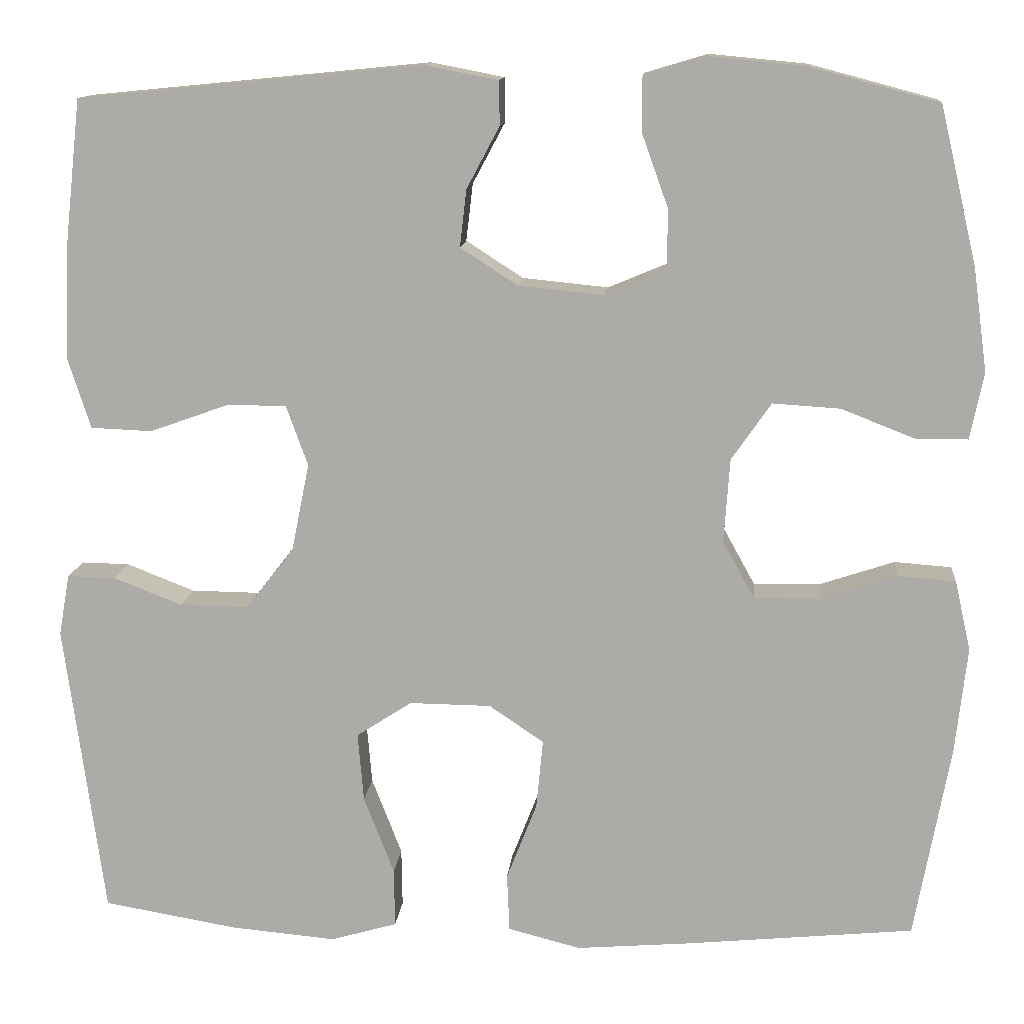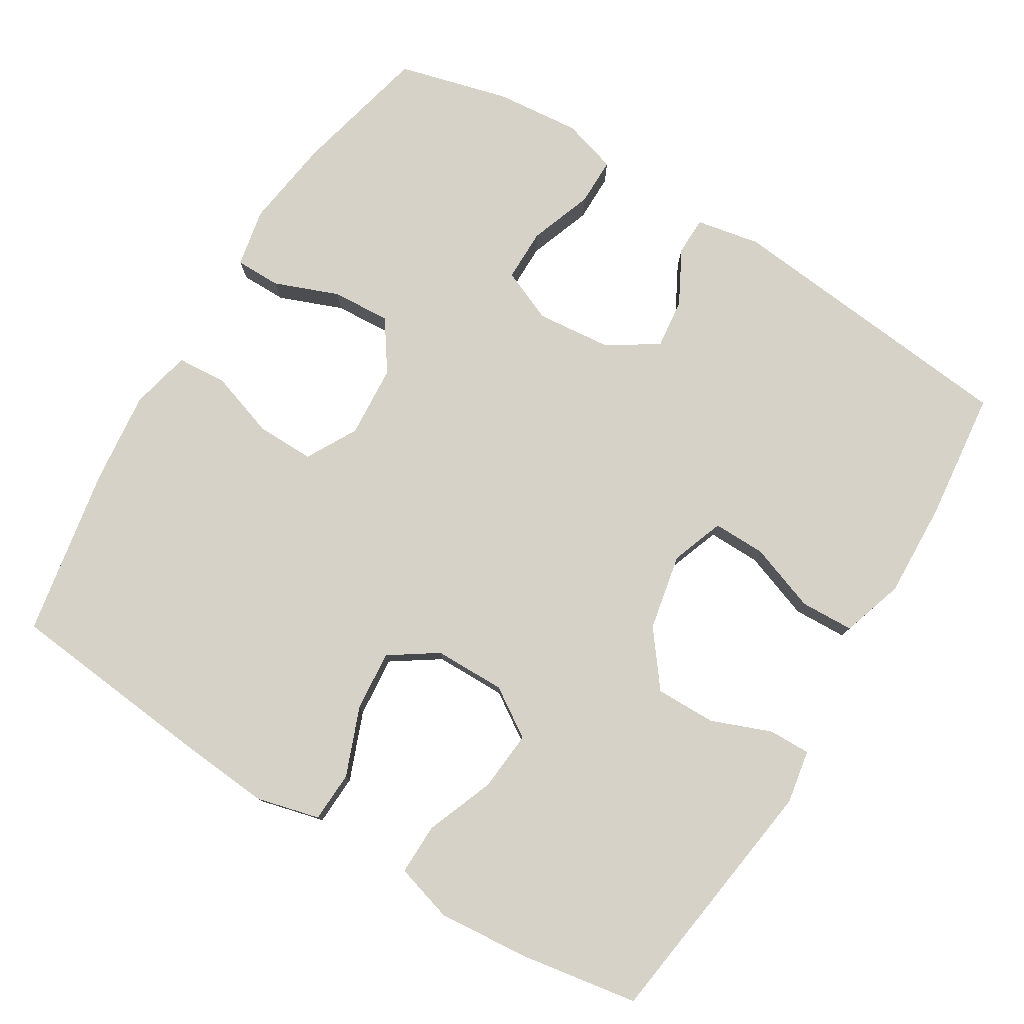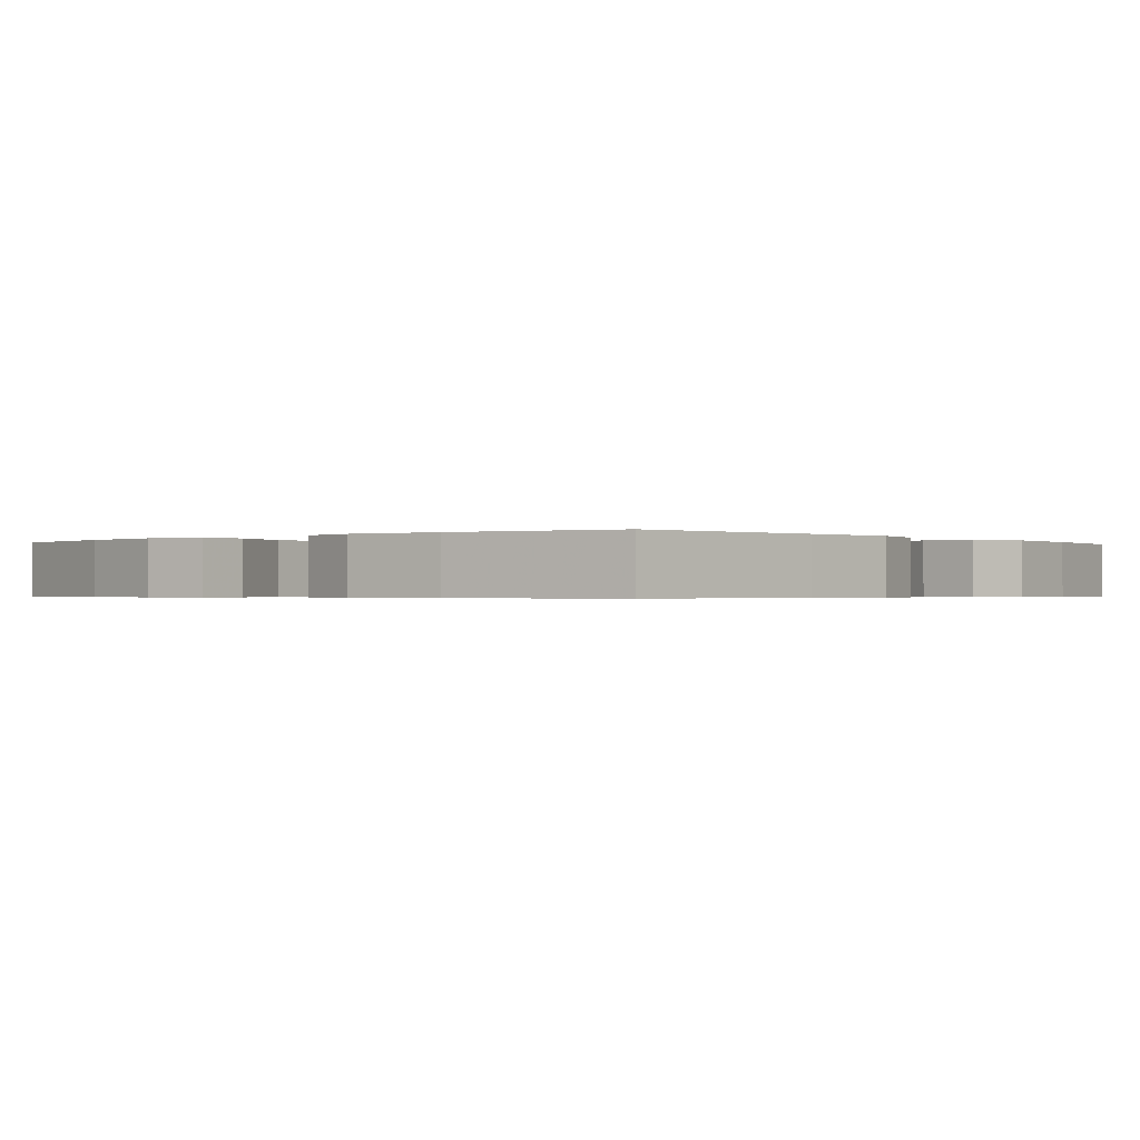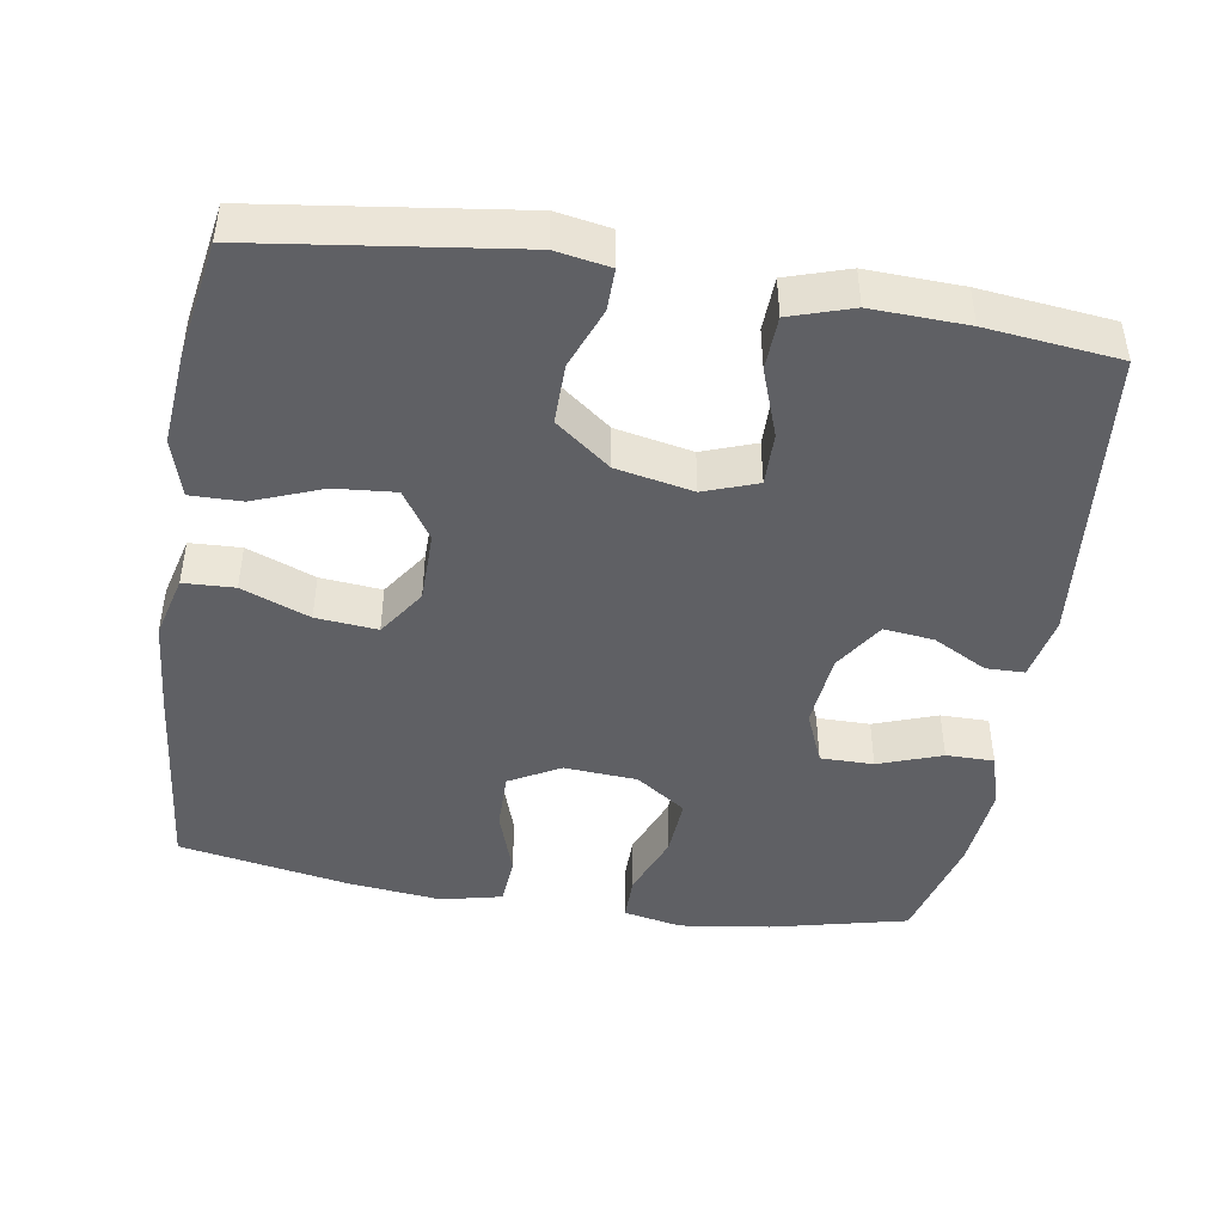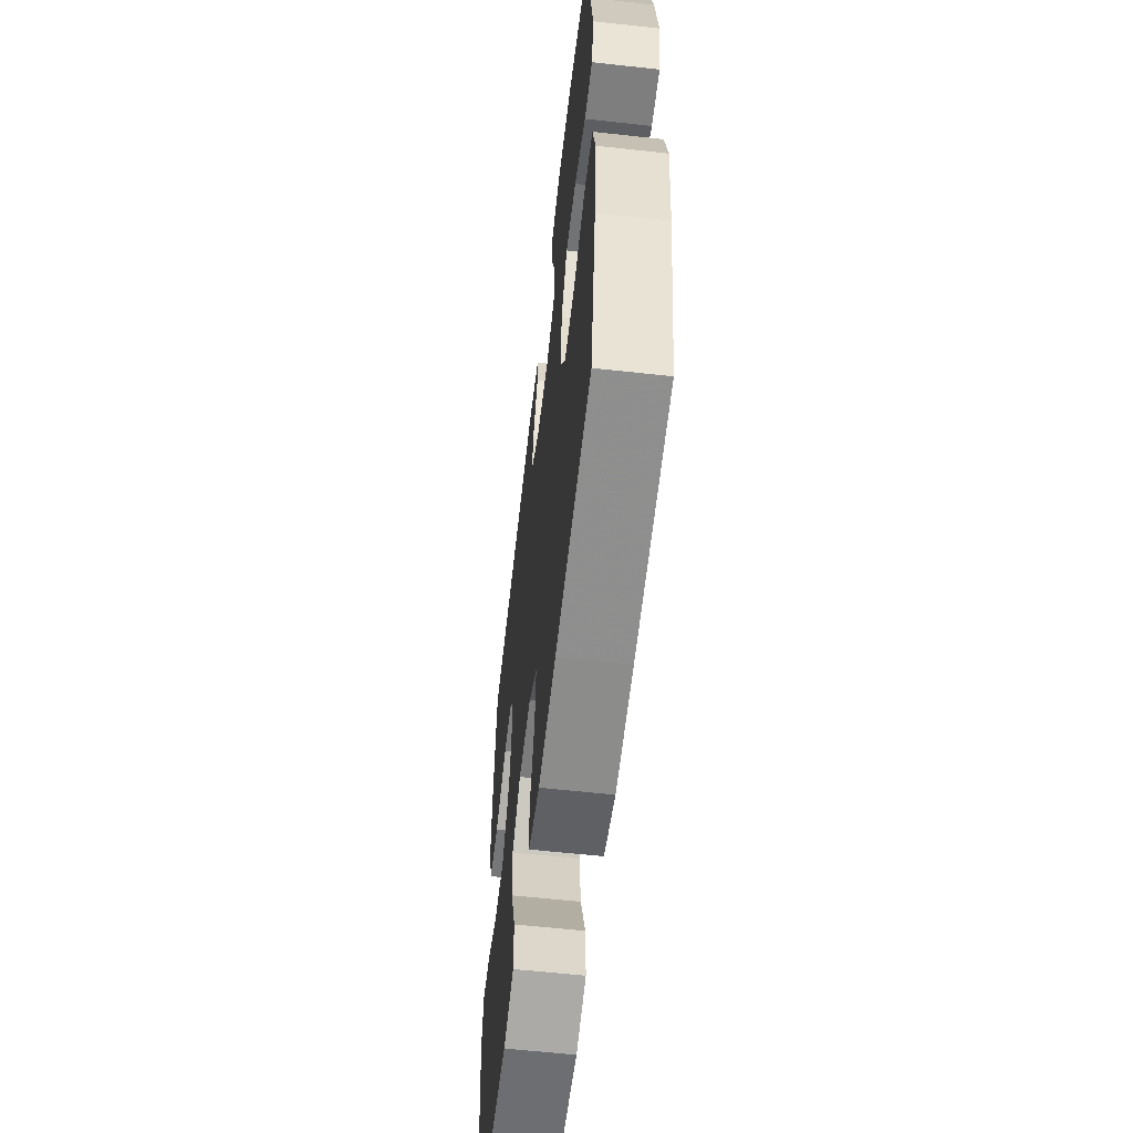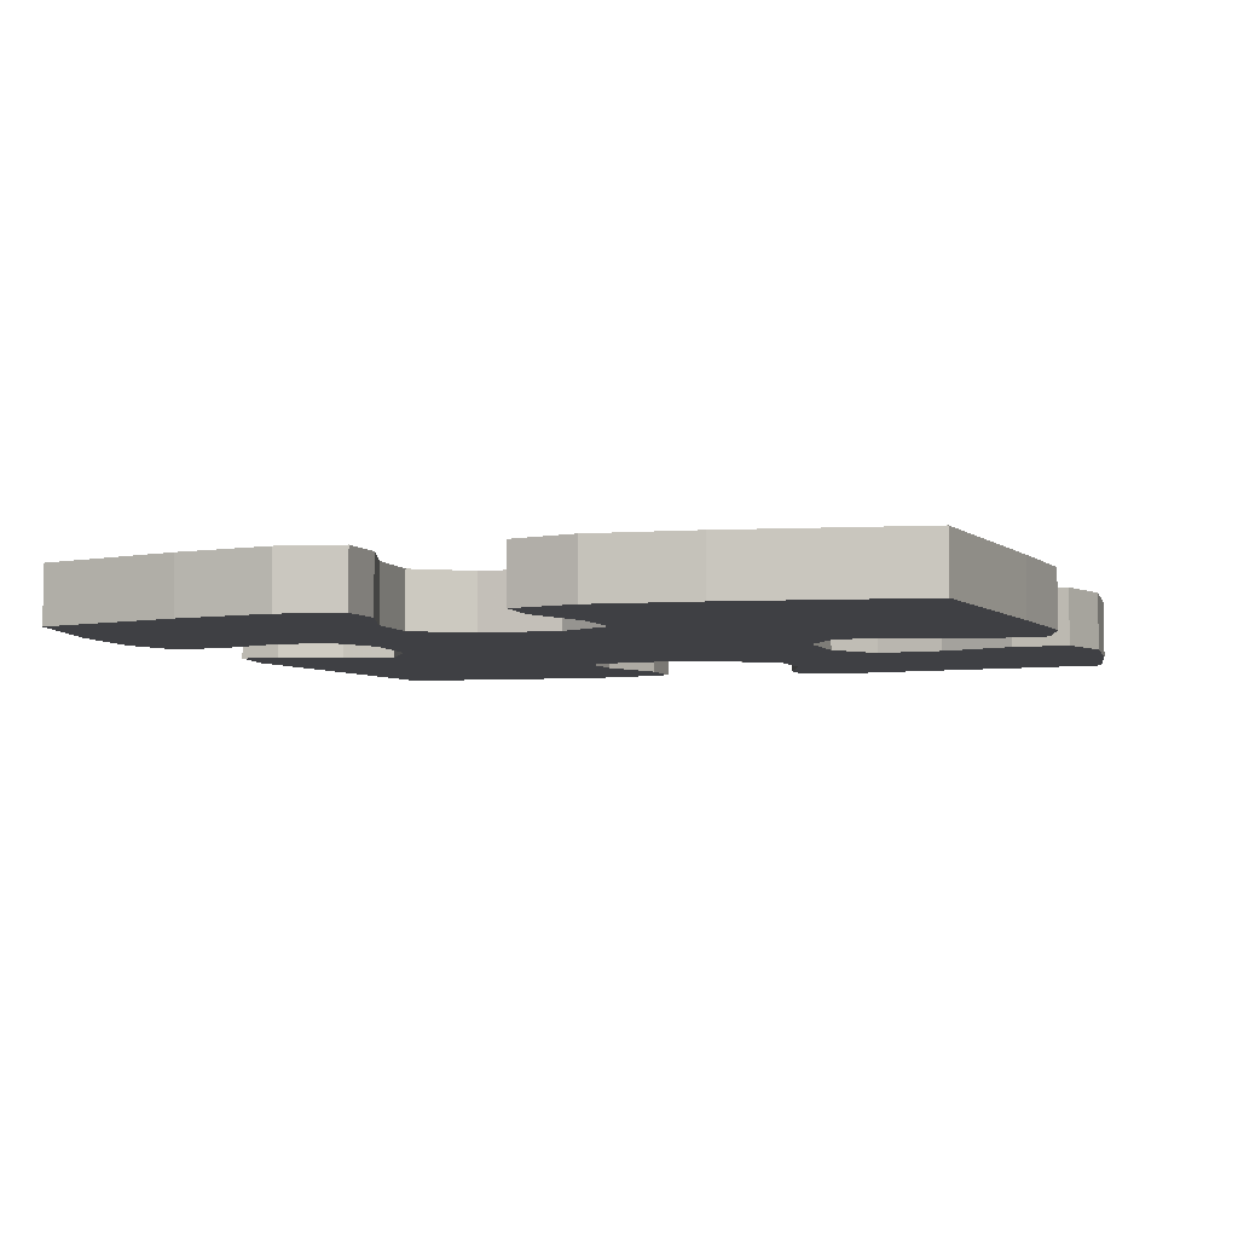
<metadata>
{"format":"obj","ext":"obj","renderer":"f3d","projection":"perspective","resolution":1024,"background":"white","views":[{"elev":12.7,"azim":5.2,"up":"+Z"},{"elev":78.5,"azim":-148.5,"up":"+Y"},{"elev":-0.5,"azim":130.4,"up":"+Y"},{"elev":-45.2,"azim":-99.2,"up":"+Y"},{"elev":-59.4,"azim":83.5,"up":"+Z"},{"elev":-5.0,"azim":109.2,"up":"+Y"}]}
</metadata>
<code>
v 0.5 0.07 -0.5
v 0.227 0.07 -0.527
v 0.093 0.07 -0.538
v 0.007 0.07 -0.516
v 0.004 0.07 -0.447
v 0.04 0.07 -0.355
v 0.048 0.07 -0.272
v -0.017 0.07 -0.228
v -0.114 0.07 -0.227
v -0.18 0.07 -0.27
v -0.173 0.07 -0.352
v -0.137 0.07 -0.445
v -0.136 0.07 -0.515
v -0.215 0.07 -0.538
v -0.34 0.07 -0.527
v -0.5 0.07 -0.5
v -0.547 0.07 -0.15
v -0.534 0.07 -0.077
v -0.477 0.07 -0.078
v -0.395 0.07 -0.11
v -0.313 0.07 -0.111
v -0.256 0.07 -0.037
v -0.235 0.07 0.067
v -0.261 0.07 0.139
v -0.333 0.07 0.138
v -0.425 0.07 0.105
v -0.498 0.07 0.108
v -0.525 0.07 0.192
v -0.52 0.07 0.321
v -0.5 0.07 0.5
v -0.092 0.07 0.54
v -0.005 0.07 0.523
v -0.004 0.07 0.471
v -0.043 0.07 0.398
v -0.051 0.07 0.33
v 0.017 0.07 0.286
v 0.119 0.07 0.276
v 0.191 0.07 0.306
v 0.191 0.07 0.378
v 0.16 0.07 0.464
v 0.16 0.07 0.529
v 0.234 0.07 0.551
v 0.349 0.07 0.54
v 0.5 0.07 0.5
v 0.544 0.07 0.314
v 0.561 0.07 0.191
v 0.545 0.07 0.112
v 0.483 0.07 0.112
v 0.396 0.07 0.146
v 0.316 0.07 0.151
v 0.269 0.07 0.083
v 0.262 0.07 -0.016
v 0.3 0.07 -0.085
v 0.379 0.07 -0.084
v 0.469 0.07 -0.054
v 0.537 0.07 -0.059
v 0.556 0.07 -0.142
v 0.542 0.07 -0.269
v 0.5 0 -0.5
v 0.227 0 -0.527
v 0.093 0 -0.538
v 0.007 0 -0.516
v 0.004 0 -0.447
v 0.04 0 -0.355
v 0.048 0 -0.272
v -0.017 0 -0.228
v -0.114 0 -0.227
v -0.18 0 -0.27
v -0.173 0 -0.352
v -0.137 0 -0.445
v -0.136 0 -0.515
v -0.215 0 -0.538
v -0.34 0 -0.527
v -0.5 0 -0.5
v -0.547 0 -0.15
v -0.534 0 -0.077
v -0.477 0 -0.078
v -0.395 0 -0.11
v -0.313 0 -0.111
v -0.256 0 -0.037
v -0.235 0 0.067
v -0.261 0 0.139
v -0.333 0 0.138
v -0.425 0 0.105
v -0.498 0 0.108
v -0.525 0 0.192
v -0.52 0 0.321
v -0.5 0 0.5
v -0.092 0 0.54
v -0.005 0 0.523
v -0.004 0 0.471
v -0.043 0 0.398
v -0.051 0 0.33
v 0.017 0 0.286
v 0.119 0 0.276
v 0.191 0 0.306
v 0.191 0 0.378
v 0.16 0 0.464
v 0.16 0 0.529
v 0.234 0 0.551
v 0.349 0 0.54
v 0.5 0 0.5
v 0.544 0 0.314
v 0.561 0 0.191
v 0.545 0 0.112
v 0.483 0 0.112
v 0.396 0 0.146
v 0.316 0 0.151
v 0.269 0 0.083
v 0.262 0 -0.016
v 0.3 0 -0.085
v 0.379 0 -0.084
v 0.469 0 -0.054
v 0.537 0 -0.059
v 0.556 0 -0.142
v 0.542 0 -0.269
f 54 55 56 57
f 53 54 57 58
f 46 47 48 49
f 46 49 50
f 45 46 50
f 44 45 50
f 43 44 50 51
f 39 40 41 42
f 38 39 42 43
f 31 32 33 34
f 31 34 35
f 30 31 35
f 29 30 35 36
f 25 26 27 28
f 24 25 28 29
f 17 18 19 20
f 17 20 21
f 16 17 21
f 15 16 21 22
f 11 12 13 14
f 10 11 14 15
f 3 4 5 6
f 3 6 7
f 2 3 7
f 53 58 1 2
f 52 53 2 7
f 51 52 7 8
f 38 43 51 8
f 37 38 8 9
f 24 29 36 37
f 23 24 37 9
f 10 15 22 23
f 9 10 23
f 115 114 113 112
f 116 115 112 111
f 107 106 105 104
f 108 107 104
f 108 104 103
f 108 103 102
f 109 108 102 101
f 100 99 98 97
f 101 100 97 96
f 92 91 90 89
f 93 92 89
f 93 89 88
f 94 93 88 87
f 86 85 84 83
f 87 86 83 82
f 78 77 76 75
f 79 78 75
f 79 75 74
f 80 79 74 73
f 72 71 70 69
f 73 72 69 68
f 64 63 62 61
f 65 64 61
f 65 61 60
f 60 59 116 111
f 65 60 111 110
f 66 65 110 109
f 66 109 101 96
f 67 66 96 95
f 95 94 87 82
f 67 95 82 81
f 81 80 73 68
f 81 68 67
f 1 59 60 2
f 2 60 61 3
f 3 61 62 4
f 4 62 63 5
f 5 63 64 6
f 6 64 65 7
f 7 65 66 8
f 8 66 67 9
f 9 67 68 10
f 10 68 69 11
f 11 69 70 12
f 12 70 71 13
f 13 71 72 14
f 14 72 73 15
f 15 73 74 16
f 16 74 75 17
f 17 75 76 18
f 18 76 77 19
f 19 77 78 20
f 20 78 79 21
f 21 79 80 22
f 22 80 81 23
f 23 81 82 24
f 24 82 83 25
f 25 83 84 26
f 26 84 85 27
f 27 85 86 28
f 28 86 87 29
f 29 87 88 30
f 30 88 89 31
f 31 89 90 32
f 32 90 91 33
f 33 91 92 34
f 34 92 93 35
f 35 93 94 36
f 36 94 95 37
f 37 95 96 38
f 38 96 97 39
f 39 97 98 40
f 40 98 99 41
f 41 99 100 42
f 42 100 101 43
f 43 101 102 44
f 44 102 103 45
f 45 103 104 46
f 46 104 105 47
f 47 105 106 48
f 48 106 107 49
f 49 107 108 50
f 50 108 109 51
f 51 109 110 52
f 52 110 111 53
f 53 111 112 54
f 54 112 113 55
f 55 113 114 56
f 56 114 115 57
f 57 115 116 58
f 58 116 59 1

</code>
